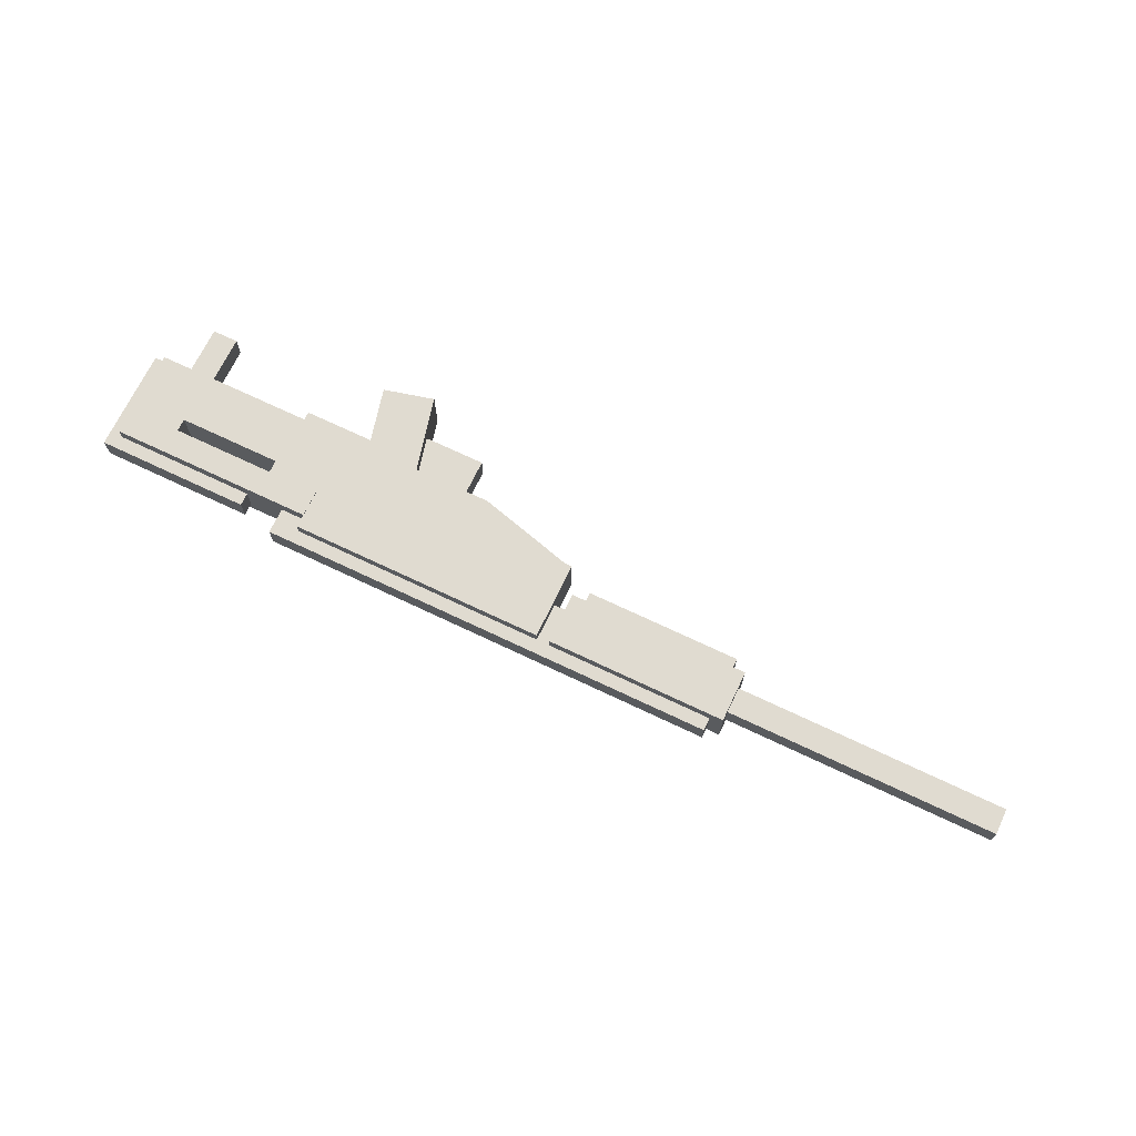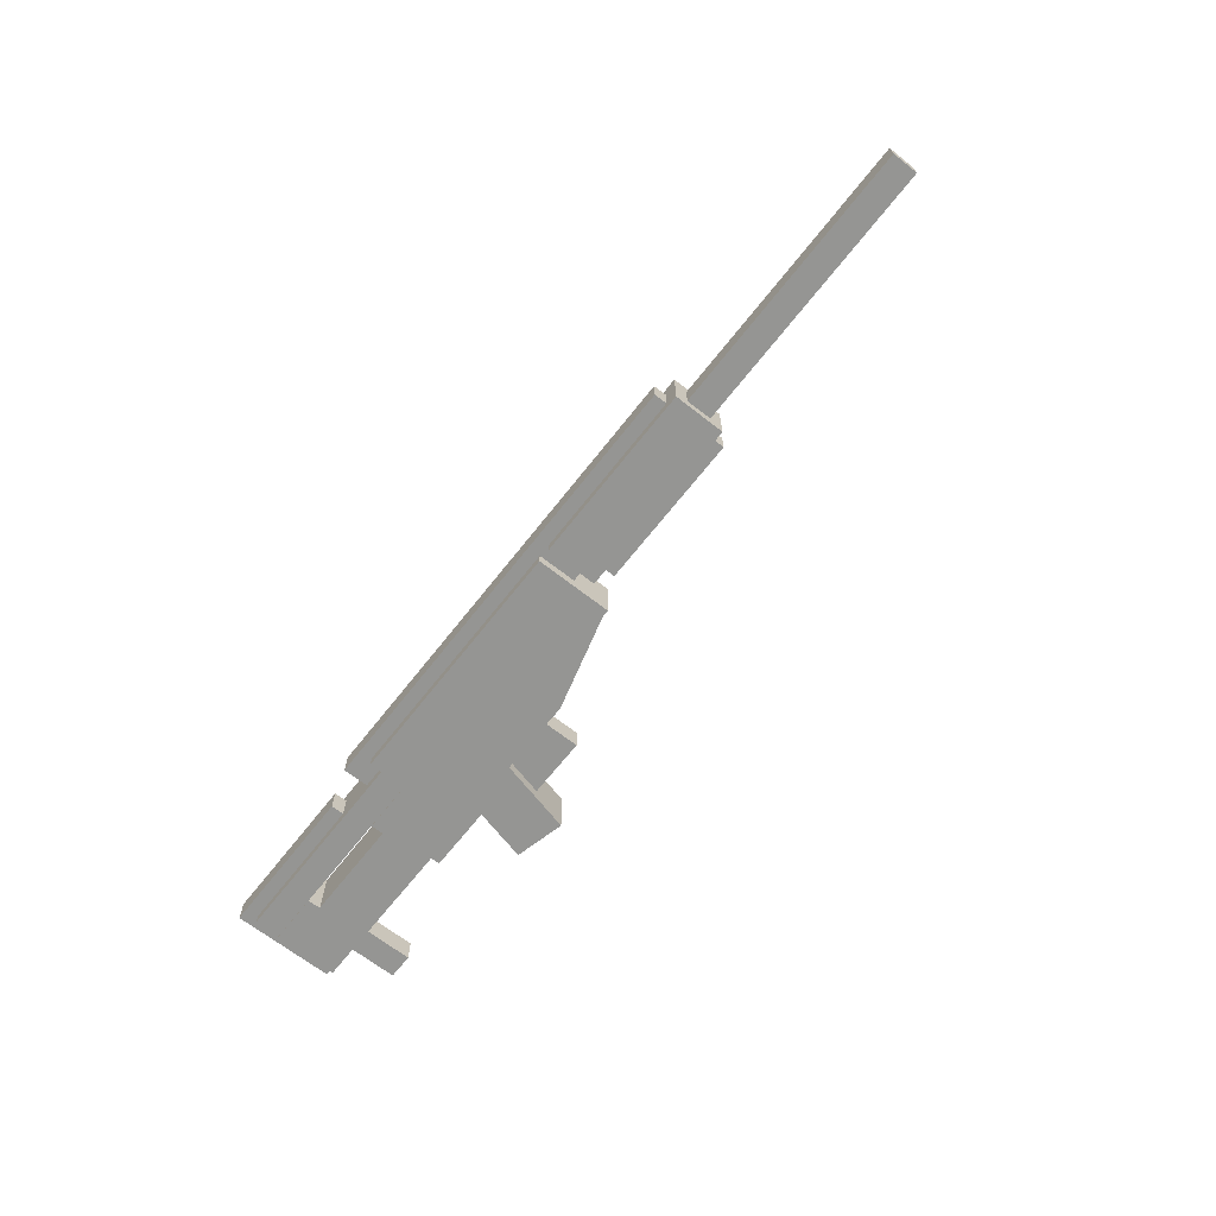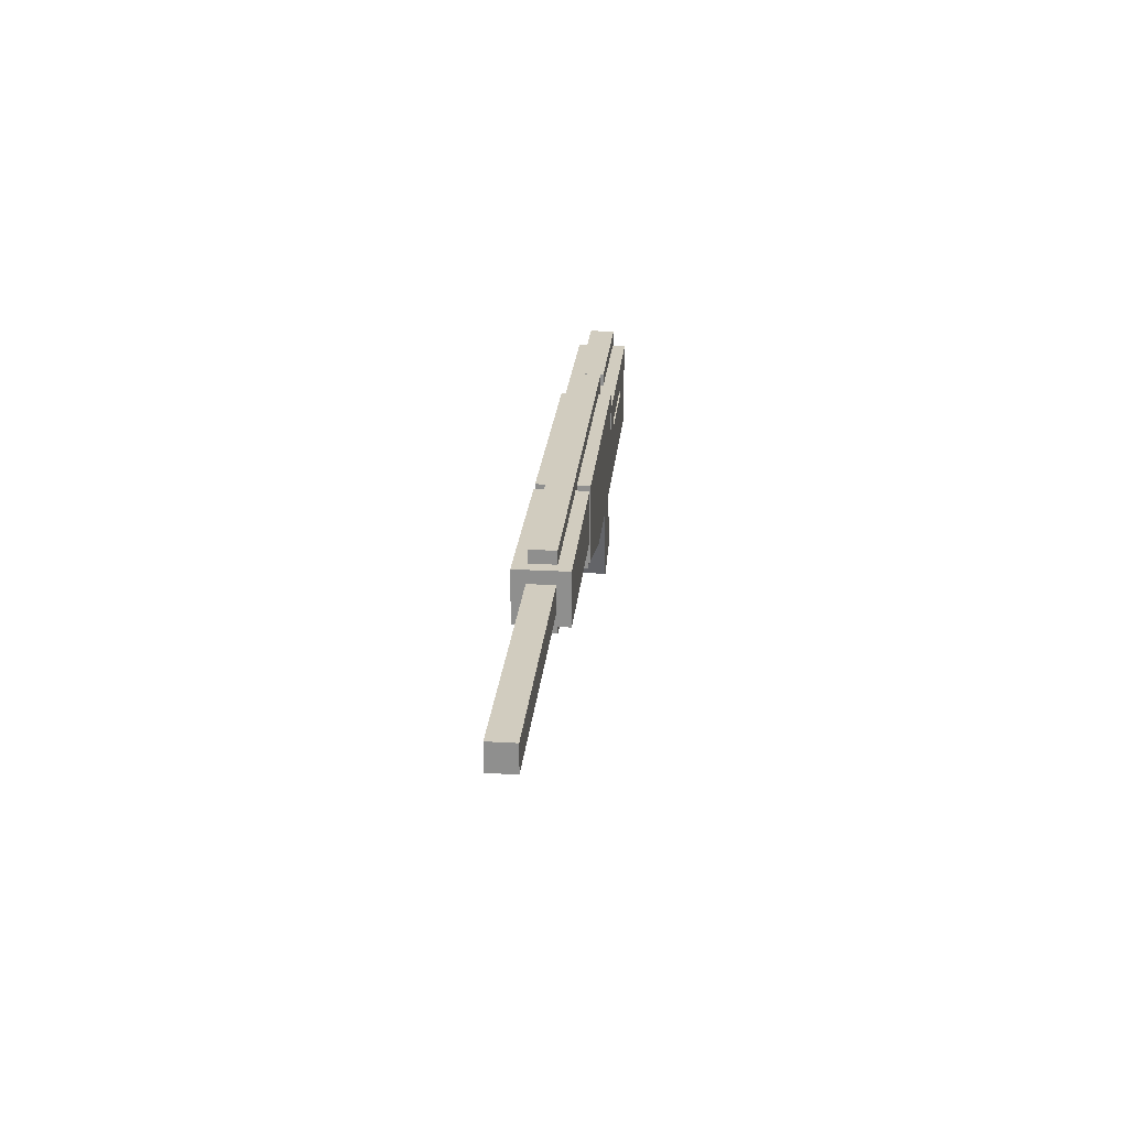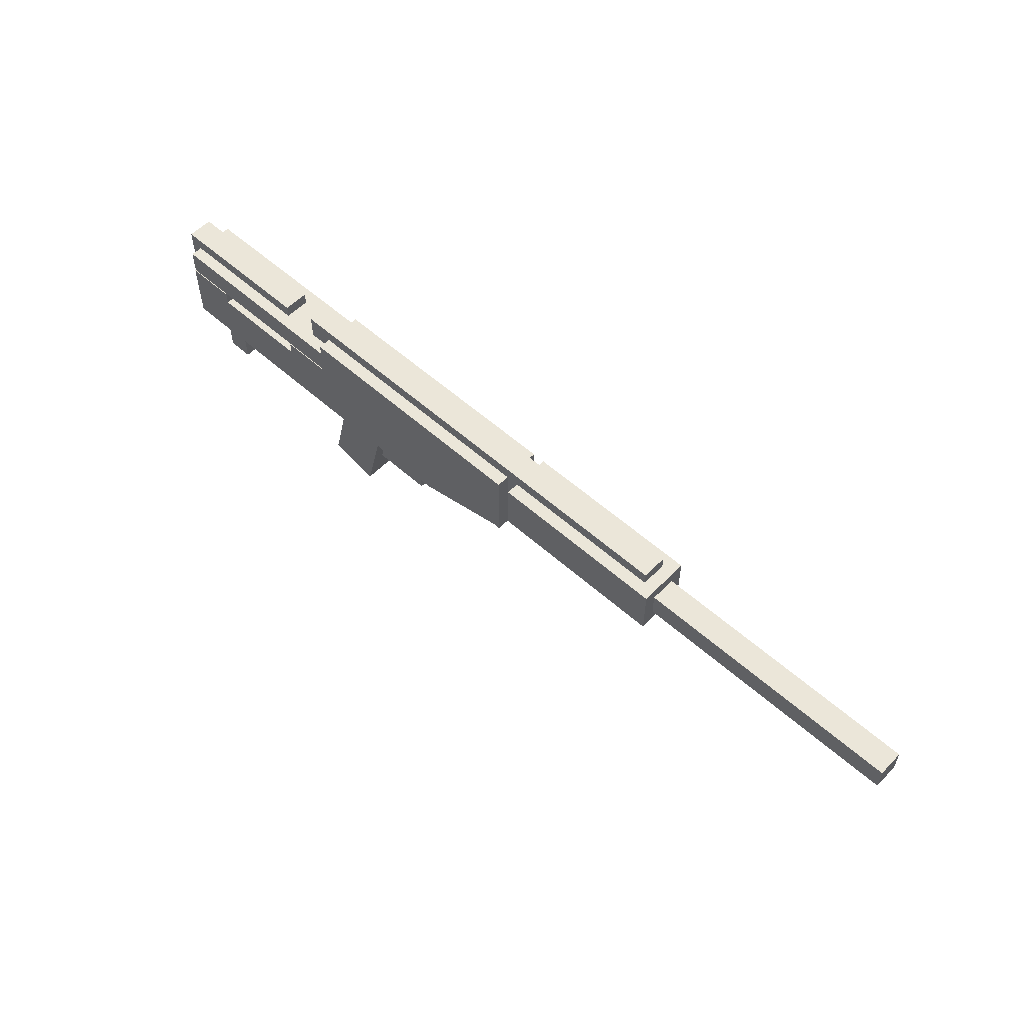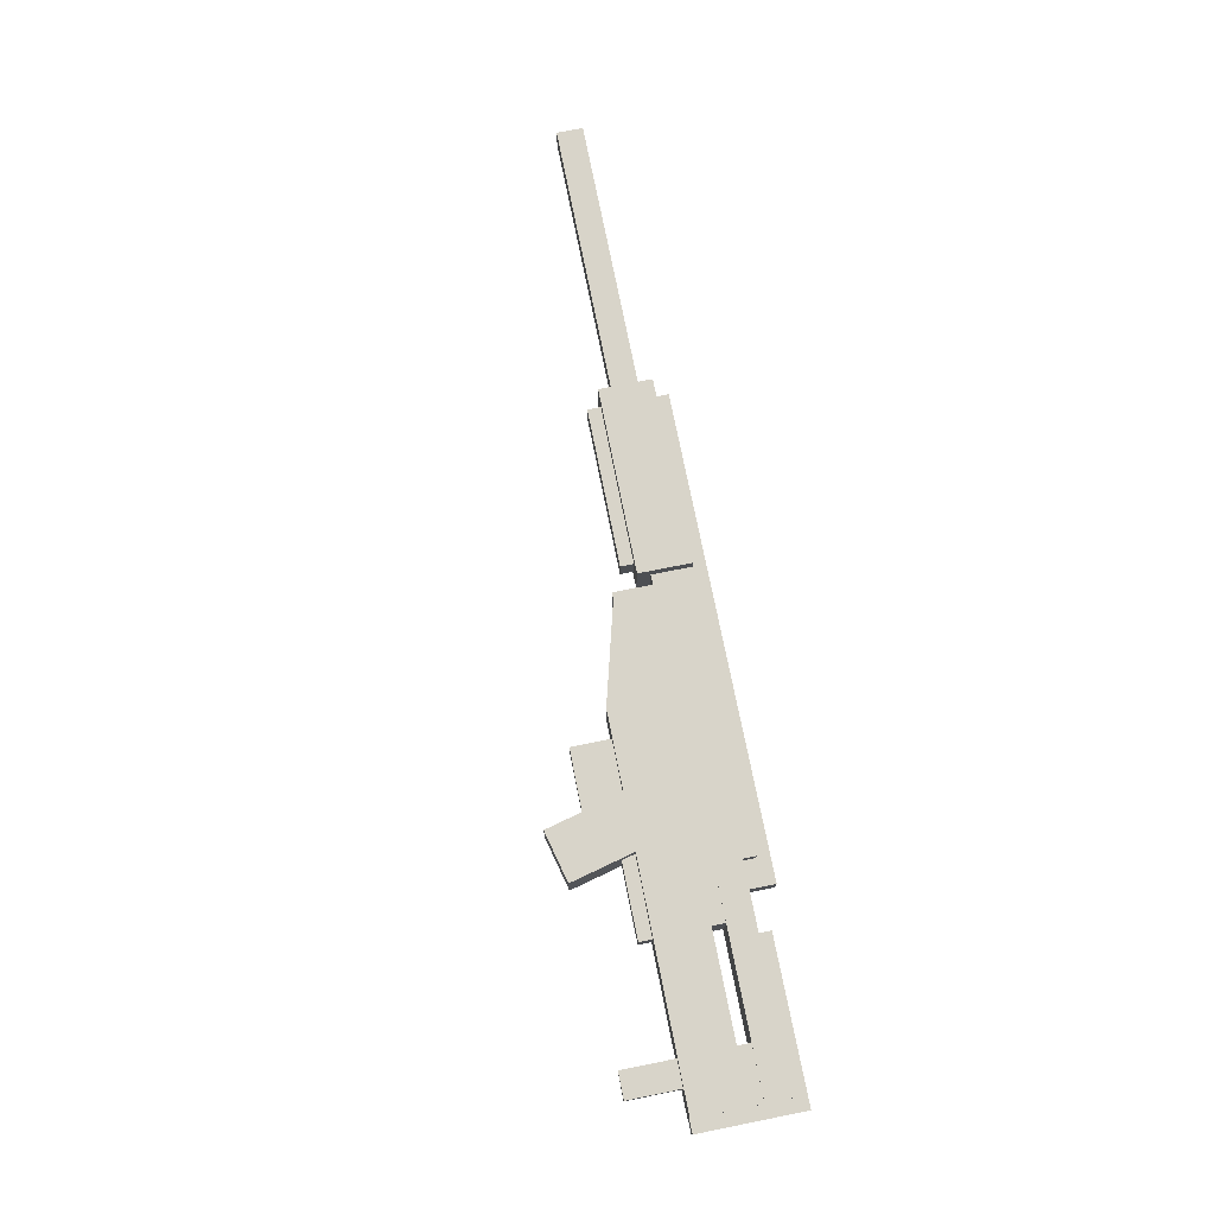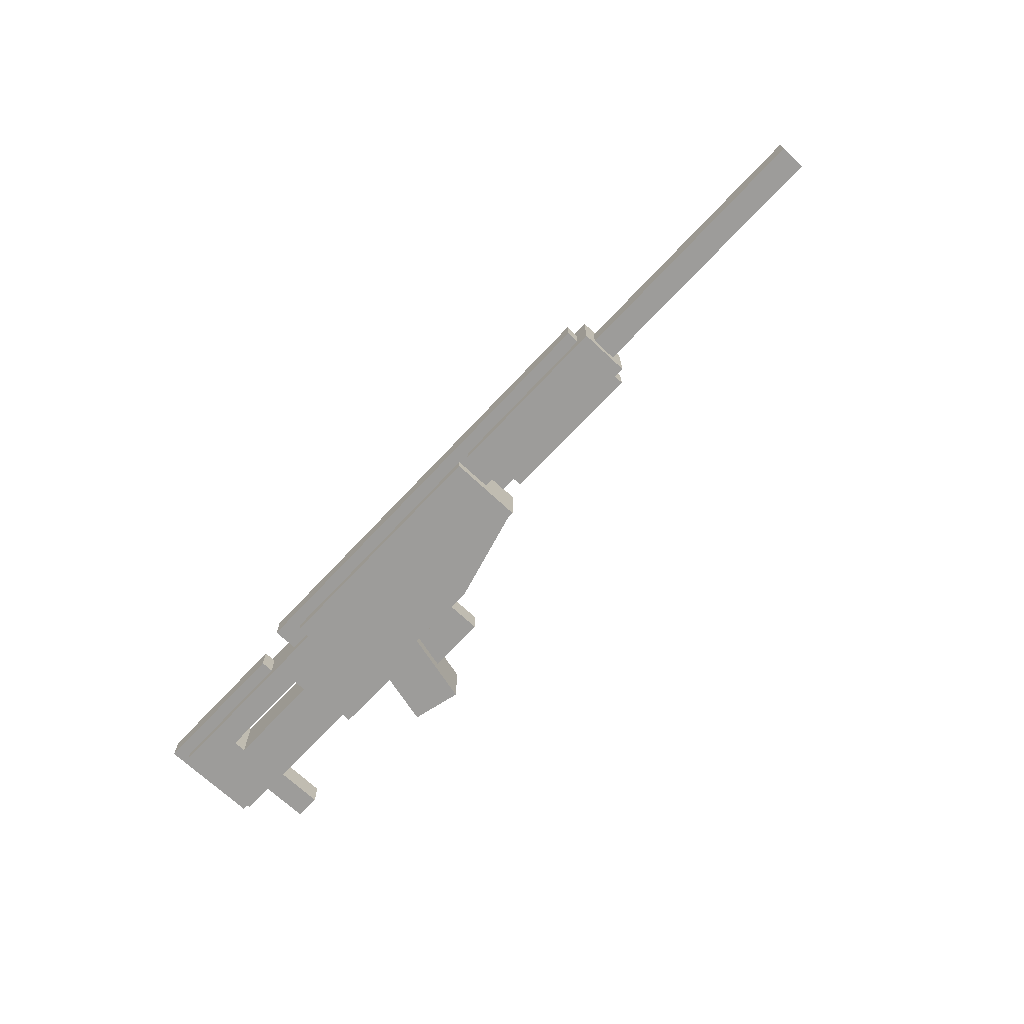
<metadata>
{"format":"obj","ext":"obj","renderer":"f3d","projection":"perspective","resolution":1024,"background":"white","views":[{"elev":70.0,"azim":-154.5,"up":"+Z"},{"elev":-67.3,"azim":-128.2,"up":"+Z"},{"elev":24.0,"azim":-84.6,"up":"+Y"},{"elev":55.9,"azim":-136.8,"up":"+Y"},{"elev":75.3,"azim":78.7,"up":"+Z"},{"elev":-70.0,"azim":-133.2,"up":"+Z"}]}
</metadata>
<code>
o Shape1
v 0 1.5 0.125
v 0 1.5 0
v 0 1.312 0.125
v 0 1.312 0
v -0.625 1.5 0
v -0.625 1.5 0.125
v -0.625 1.312 0
v -0.625 1.312 0.125
f 1 3 2
f 3 4 2
f 5 7 6
f 7 8 6
f 5 6 2
f 6 1 2
f 8 7 3
f 7 4 3
f 6 8 1
f 8 3 1
f 2 4 5
f 4 7 5
o Shape2
v 0.0625 1.531 0.09375
v 0.0625 1.531 0.03125
v 0.0625 1.469 0.09375
v 0.0625 1.469 0.03125
v -1.062 1.531 0.03125
v -1.062 1.531 0.09375
v -1.062 1.469 0.03125
v -1.062 1.469 0.09375
f 9 11 10
f 11 12 10
f 13 15 14
f 15 16 14
f 13 14 10
f 14 9 10
f 16 15 11
f 15 12 11
f 14 16 9
f 16 11 9
f 10 12 13
f 12 15 13
o Shape3
v -0.6562 1.5 0.125
v -0.6562 1.5 0
v -0.6562 1.375 0.125
v -0.6562 1.375 0
v -1.094 1.5 0
v -1.094 1.5 0.125
v -1.094 1.375 0
v -1.094 1.375 0.125
f 17 19 18
f 19 20 18
f 21 23 22
f 23 24 22
f 21 22 18
f 22 17 18
f 24 23 19
f 23 20 19
f 22 24 17
f 24 19 17
f 18 20 21
f 20 23 21
o Shape4
v -0.625 1.469 0.09375
v -0.625 1.469 0.03125
v -0.625 1.406 0.09375
v -0.625 1.406 0.03125
v -0.6875 1.469 0.03125
v -0.6875 1.469 0.09375
v -0.6875 1.406 0.03125
v -0.6875 1.406 0.09375
f 25 27 26
f 27 28 26
f 29 31 30
f 31 32 30
f 29 30 26
f 30 25 26
f 32 31 27
f 31 28 27
f 30 32 25
f 32 27 25
f 26 28 29
f 28 31 29
o Shape5
v 0.5 1.469 0.1271
v 0.5 1.469 0.002083
v 0.5 1.406 0.1271
v 0.5 1.406 0.002083
v 0 1.469 0.002083
v 0 1.469 0.1271
v 0 1.406 0.002083
v 0 1.406 0.1271
f 33 35 34
f 35 36 34
f 37 39 38
f 39 40 38
f 37 38 34
f 38 33 34
f 40 39 35
f 39 36 35
f 38 40 33
f 40 35 33
f 34 36 37
f 36 39 37
o Shape6
v -1 1.469 0.09375
v -1 1.469 0.03125
v -1 1.406 0.09375
v -1 1.406 0.03125
v -1.75 1.469 0.03125
v -1.75 1.469 0.09375
v -1.75 1.406 0.03125
v -1.75 1.406 0.09375
f 41 43 42
f 43 44 42
f 45 47 46
f 47 48 46
f 45 46 42
f 46 41 42
f 48 47 43
f 47 44 43
f 46 48 41
f 48 43 41
f 42 44 45
f 44 47 45
o Shape7
v 0.5 1.406 0.125
v 0.5 1.406 0
v 0.5 1.344 0.125
v 0.5 1.344 0
v 0.375 1.406 0
v 0.375 1.406 0.125
v 0.375 1.344 0
v 0.375 1.344 0.125
f 49 51 50
f 51 52 50
f 53 55 54
f 55 56 54
f 53 54 50
f 54 49 50
f 56 55 51
f 55 52 51
f 54 56 49
f 56 51 49
f 50 52 53
f 52 55 53
o Shape8
v 0.125 1.406 0.125
v 0.125 1.406 0
v 0.125 1.344 0.125
v 0.125 1.344 0
v 0 1.406 0
v 0 1.406 0.125
v 0 1.344 0
v 0 1.344 0.125
f 57 59 58
f 59 60 58
f 61 63 62
f 63 64 62
f 61 62 58
f 62 57 58
f 64 63 59
f 63 60 59
f 62 64 57
f 64 59 57
f 58 60 61
f 60 63 61
o Shape9
v 0.5 1.375 0.125
v 0.5 1.375 0
v 0.5 1.25 0.125
v 0.5 1.25 0
v 0 1.375 0
v 0 1.375 0.125
v 0 1.25 0
v 0 1.25 0.125
f 65 67 66
f 67 68 66
f 69 71 70
f 71 72 70
f 69 70 66
f 70 65 66
f 72 71 67
f 71 68 67
f 70 72 65
f 72 67 65
f 66 68 69
f 68 71 69
o Shape10
v 0.5312 1.5 0.09375
v 0.5312 1.5 0.03125
v 0.5312 1.438 0.09375
v 0.5312 1.438 0.03125
v 0.1562 1.5 0.03125
v 0.1562 1.5 0.09375
v 0.1562 1.438 0.03125
v 0.1562 1.438 0.09375
f 73 75 74
f 75 76 74
f 77 79 78
f 79 80 78
f 77 78 74
f 78 73 74
f 80 79 75
f 79 76 75
f 78 80 73
f 80 75 73
f 74 76 77
f 76 79 77
o Shape11
v 0.5312 1.438 0.09375
v 0.5312 1.438 0.03125
v 0.5312 1.25 0.09375
v 0.5312 1.25 0.03125
v 0.4688 1.438 0.03125
v 0.4688 1.438 0.09375
v 0.4688 1.25 0.03125
v 0.4688 1.25 0.09375
f 81 83 82
f 83 84 82
f 85 87 86
f 87 88 86
f 85 86 82
f 86 81 82
f 88 87 83
f 87 84 83
f 86 88 81
f 88 83 81
f 82 84 85
f 84 87 85
o Shape12
v 0.4375 1.25 0.09375
v 0.4375 1.25 0.03125
v 0.4375 1.125 0.09375
v 0.4375 1.125 0.03125
v 0.375 1.25 0.03125
v 0.375 1.25 0.09375
v 0.375 1.125 0.03125
v 0.375 1.125 0.09375
f 89 91 90
f 91 92 90
f 93 95 94
f 95 96 94
f 93 94 90
f 94 89 90
f 96 95 91
f 95 92 91
f 94 96 89
f 96 91 89
f 90 92 93
f 92 95 93
o Shape13
v 0 1.312 0.125
v 0 1.312 0
v 0 1.25 0.125
v 0 1.25 0
v -0.375 1.312 0
v -0.375 1.312 0.125
v -0.375 1.25 0
v -0.375 1.25 0.125
f 97 99 98
f 99 100 98
f 101 103 102
f 103 104 102
f 101 102 98
f 102 97 98
f 104 103 99
f 103 100 99
f 102 104 97
f 104 99 97
f 98 100 101
f 100 103 101
o Shape14
v -0.3588 1.31 0.125
v -0.3588 1.31 0
v -0.375 1.25 0.125
v -0.375 1.25 0
v -0.6003 1.375 0
v -0.6003 1.375 0.125
v -0.6165 1.315 0
v -0.6165 1.315 0.125
f 105 107 106
f 107 108 106
f 109 111 110
f 111 112 110
f 109 110 106
f 110 105 106
f 112 111 107
f 111 108 107
f 110 112 105
f 112 107 105
f 106 108 109
f 108 111 109
o Shape15
v -0.6875 1.406 0.09375
v -0.6875 1.406 0.03125
v -0.6875 1.344 0.09375
v -0.6875 1.344 0.03125
v -1.062 1.406 0.03125
v -1.062 1.406 0.09375
v -1.062 1.344 0.03125
v -1.062 1.344 0.09375
f 113 115 114
f 115 116 114
f 117 119 118
f 119 120 118
f 117 118 114
f 118 113 114
f 120 119 115
f 119 116 115
f 118 120 113
f 120 115 113
f 114 116 117
f 116 119 117
o Shape16
v -0.06621 1.28 0.125
v -0.06621 1.28 0
v -0.02085 1.098 0.125
v -0.02085 1.098 0
v -0.1875 1.25 0
v -0.1875 1.25 0.125
v -0.1421 1.068 0
v -0.1421 1.068 0.125
f 121 123 122
f 123 124 122
f 125 127 126
f 127 128 126
f 125 126 122
f 126 121 122
f 128 127 123
f 127 124 123
f 126 128 121
f 128 123 121
f 122 124 125
f 124 127 125
o Shape18
v -0.125 1.281 0.09375
v -0.125 1.281 0.03125
v -0.125 1.156 0.09375
v -0.125 1.156 0.03125
v -0.3125 1.281 0.03125
v -0.3125 1.281 0.09375
v -0.3125 1.156 0.03125
v -0.3125 1.156 0.09375
f 129 131 130
f 131 132 130
f 133 135 134
f 135 136 134
f 133 134 130
f 134 129 130
f 136 135 131
f 135 132 131
f 134 136 129
f 136 131 129
f 130 132 133
f 132 135 133
o Shape19
v 0.125 1.281 0.09375
v 0.125 1.281 0.03125
v 0.125 1.219 0.09375
v 0.125 1.219 0.03125
v -0.0625 1.281 0.03125
v -0.0625 1.281 0.09375
v -0.0625 1.219 0.03125
v -0.0625 1.219 0.09375
f 137 139 138
f 139 140 138
f 141 143 142
f 143 144 142
f 141 142 138
f 142 137 138
f 144 143 139
f 143 140 139
f 142 144 137
f 144 139 137
f 138 140 141
f 140 143 141

</code>
